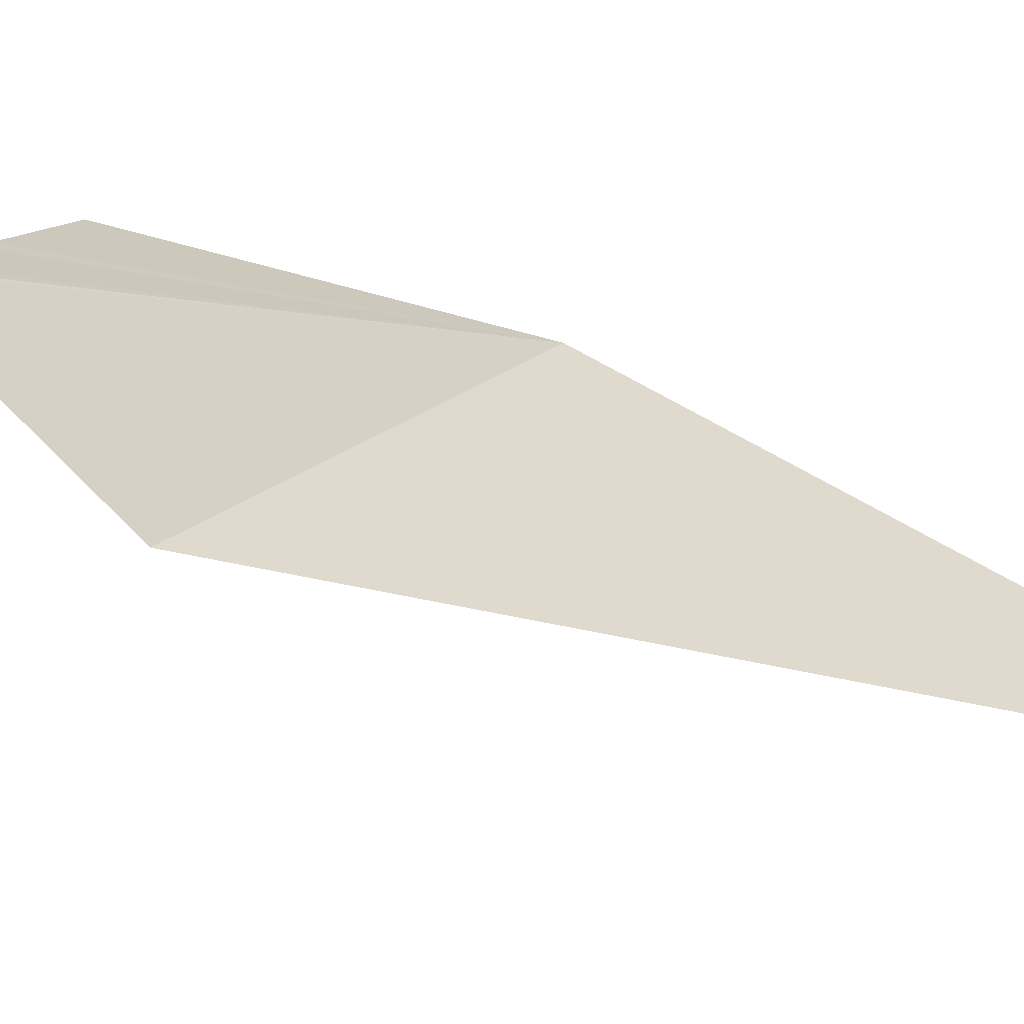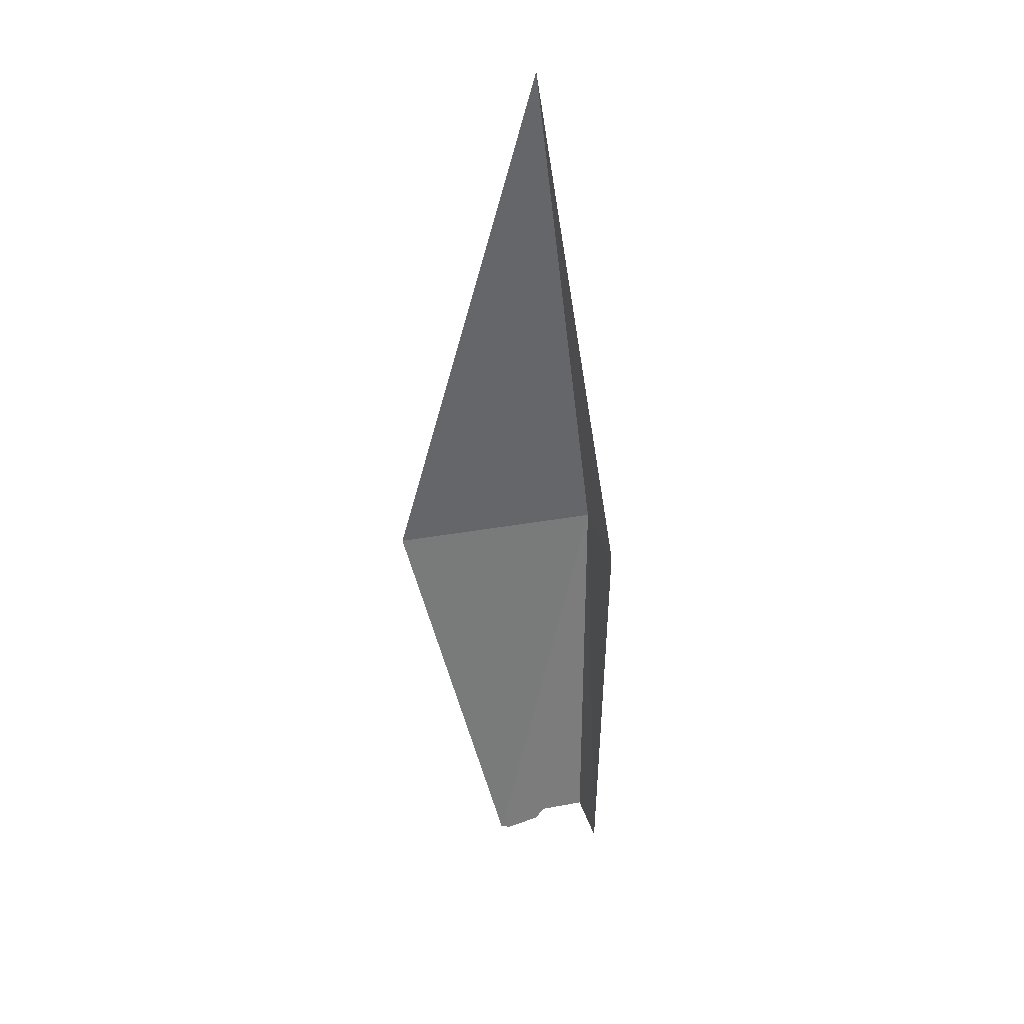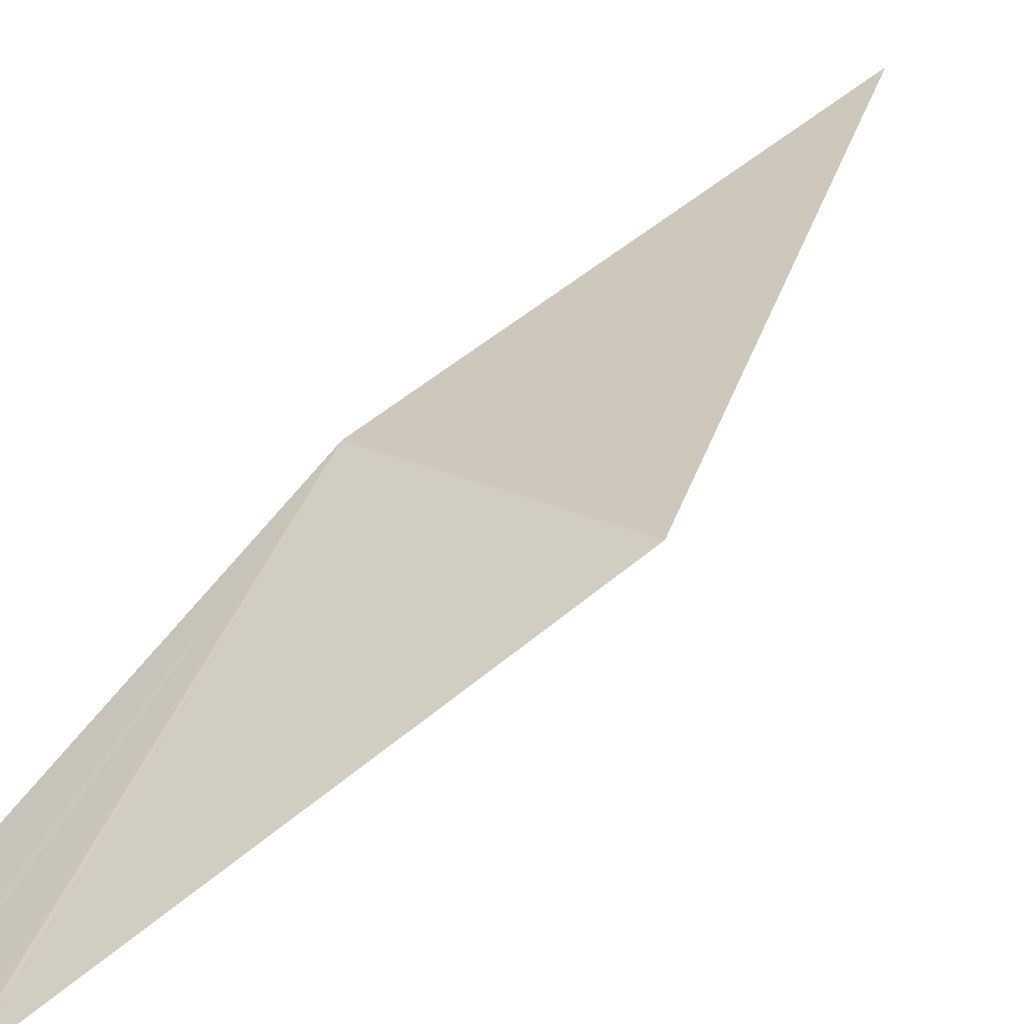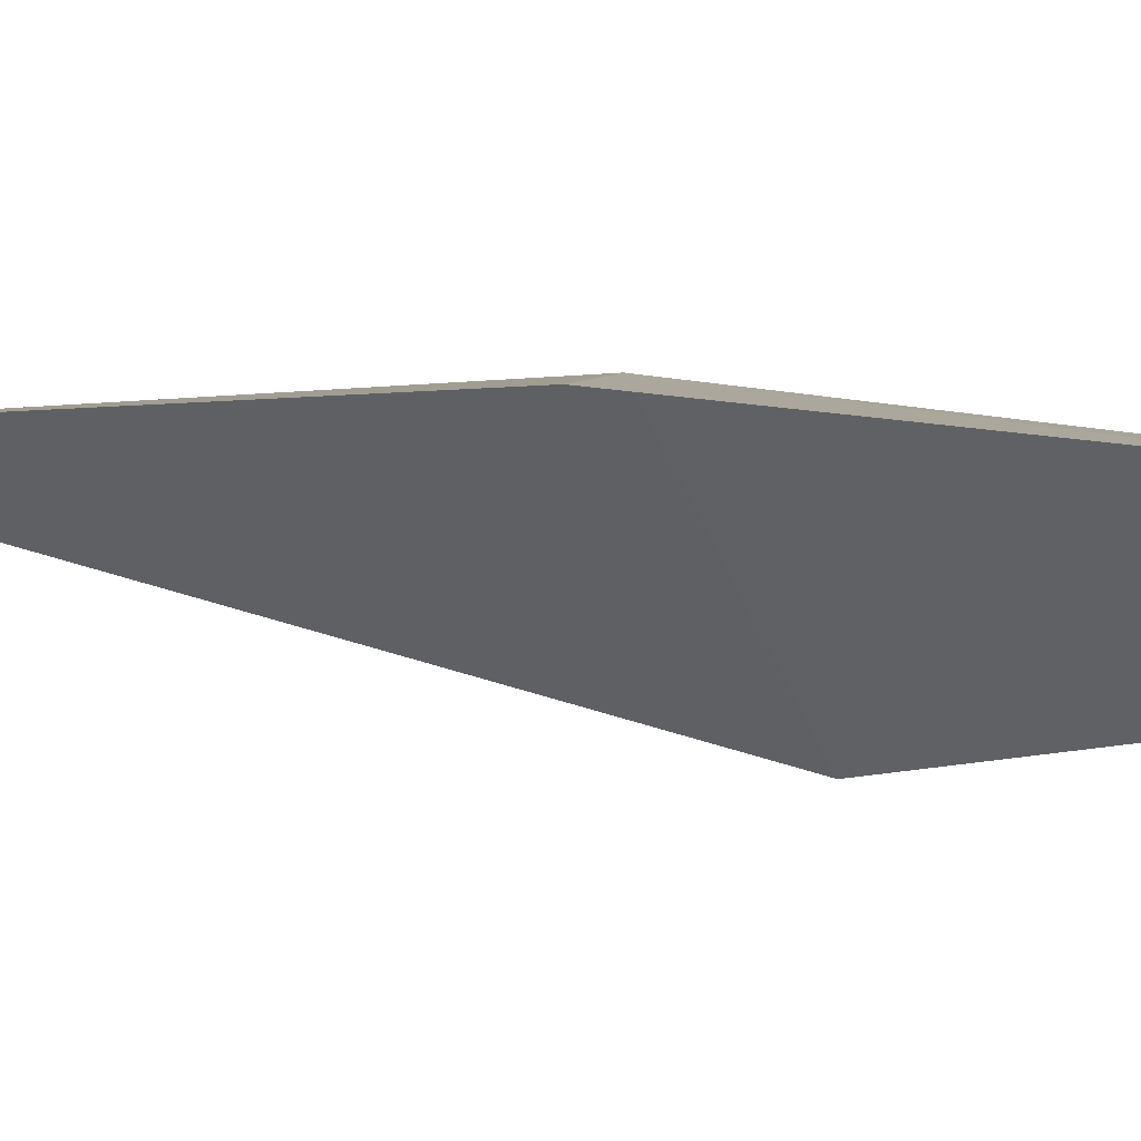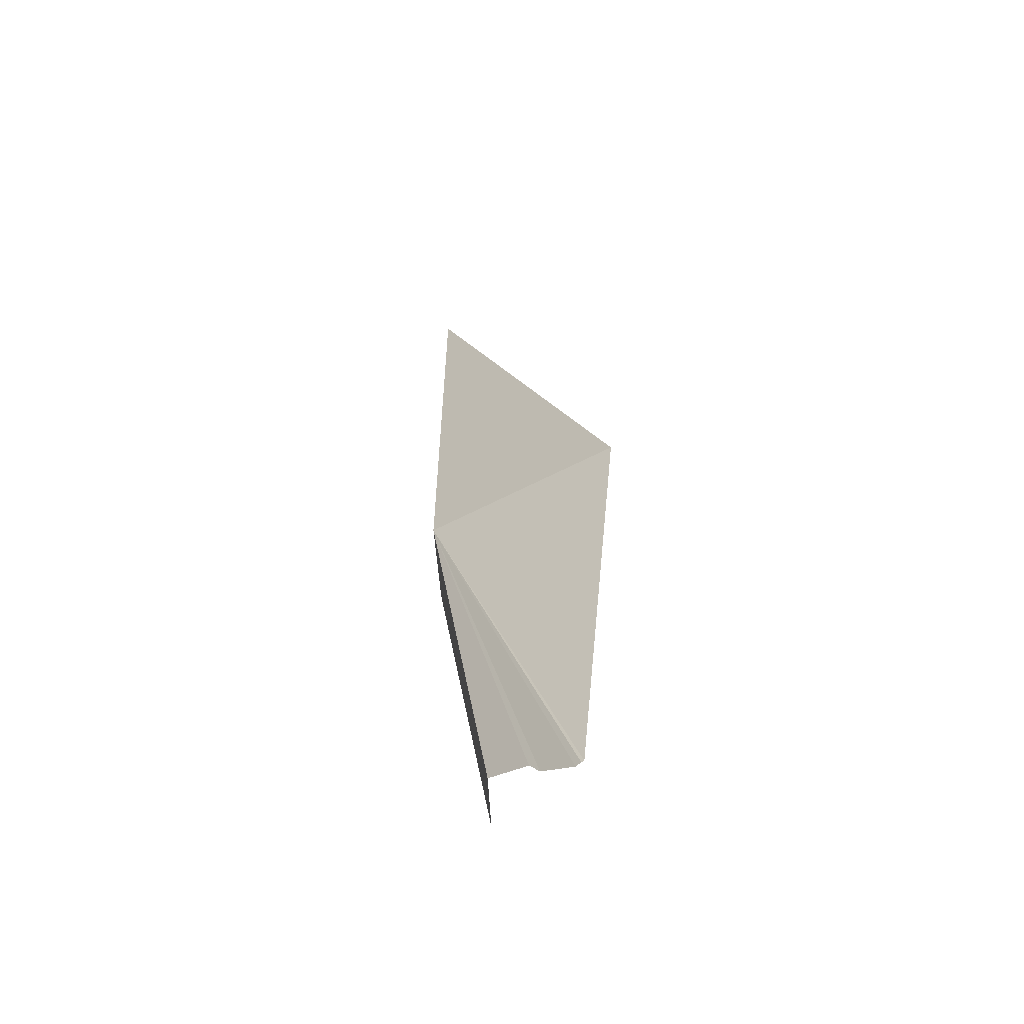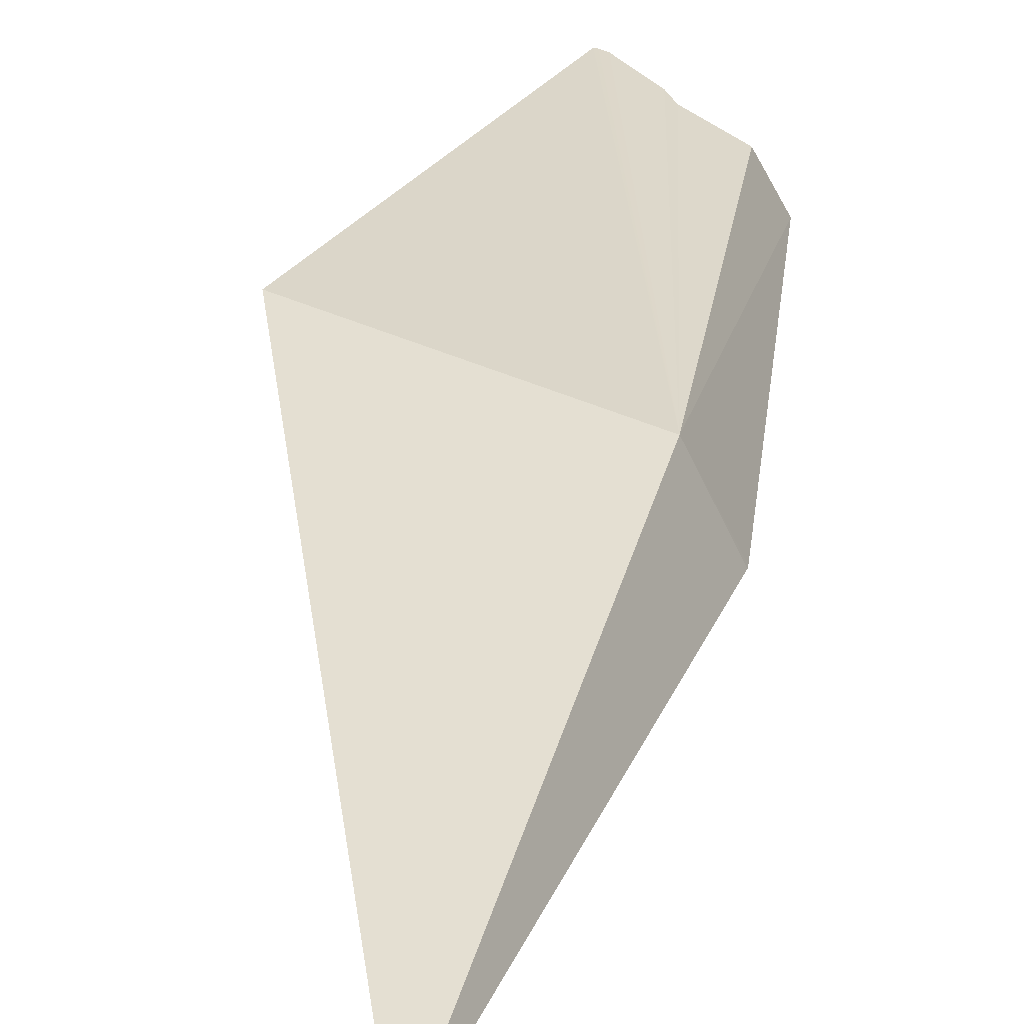
<metadata>
{"format":"obj","ext":"obj","renderer":"f3d","projection":"perspective","resolution":1024,"background":"white","views":[{"elev":51.6,"azim":126.4,"up":"+Z"},{"elev":51.8,"azim":-168.7,"up":"+Y"},{"elev":12.2,"azim":26.6,"up":"+Z"},{"elev":-57.1,"azim":-87.1,"up":"+Z"},{"elev":-78.3,"azim":32.6,"up":"+Y"},{"elev":51.5,"azim":-175.8,"up":"+Z"}]}
</metadata>
<code>
v -207.8 -9.354 100.8
v -207.3 -6.788 101.6
v -206.7 -9.822 100.7
v -207.5 -11.63 99.9
v -207.5 -11.63 99.9
v -207.7 -11.46 99.91
v -207.7 -11.38 99.94
v -207.5 -11.62 99.9
v -208 -11.21 99.94
v -208.1 -11.15 99.7
v -208 -9.242 100.4
v -208 -9.224 100.4
f 1 3 2
f 1 5 4
f 1 4 3
f 1 7 6
f 1 6 8
f 1 8 5
f 1 11 10
f 1 12 11
f 1 10 9
f 1 9 7
f 1 2 12

</code>
